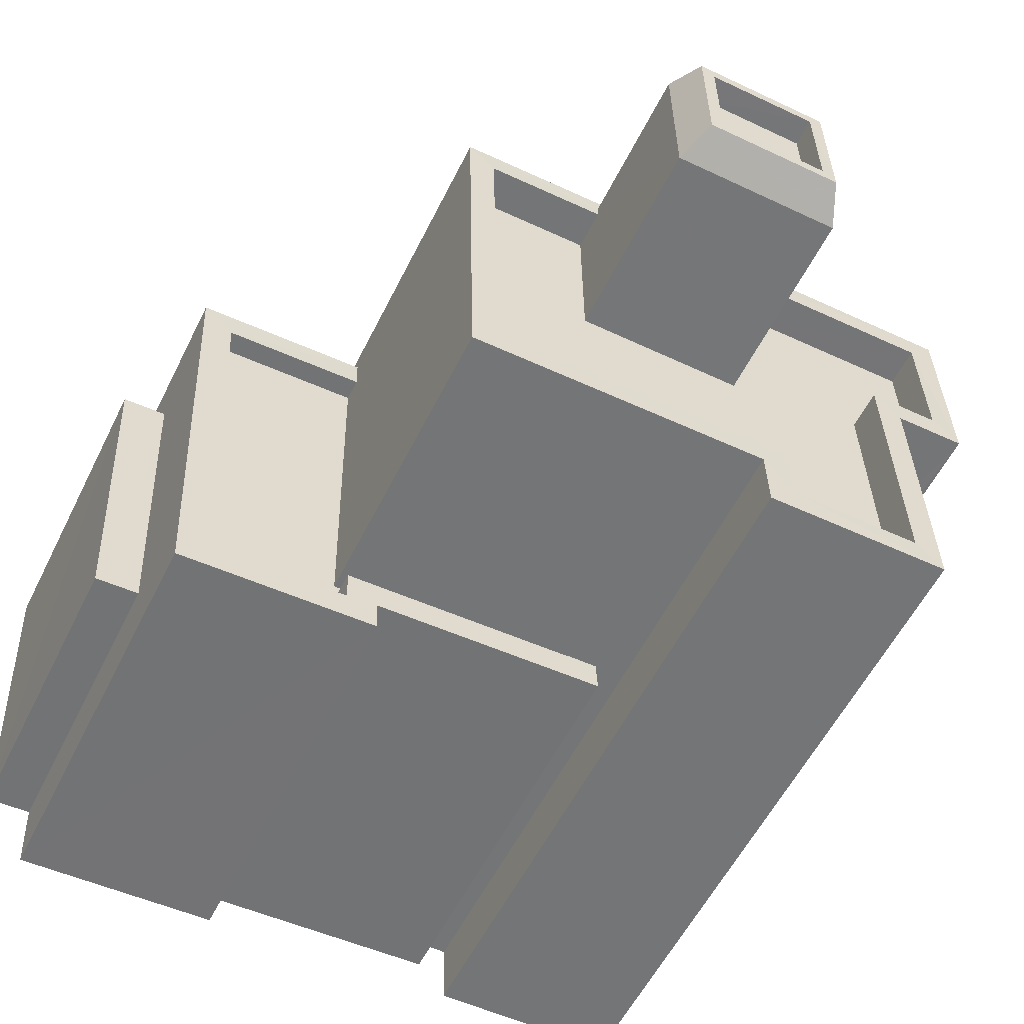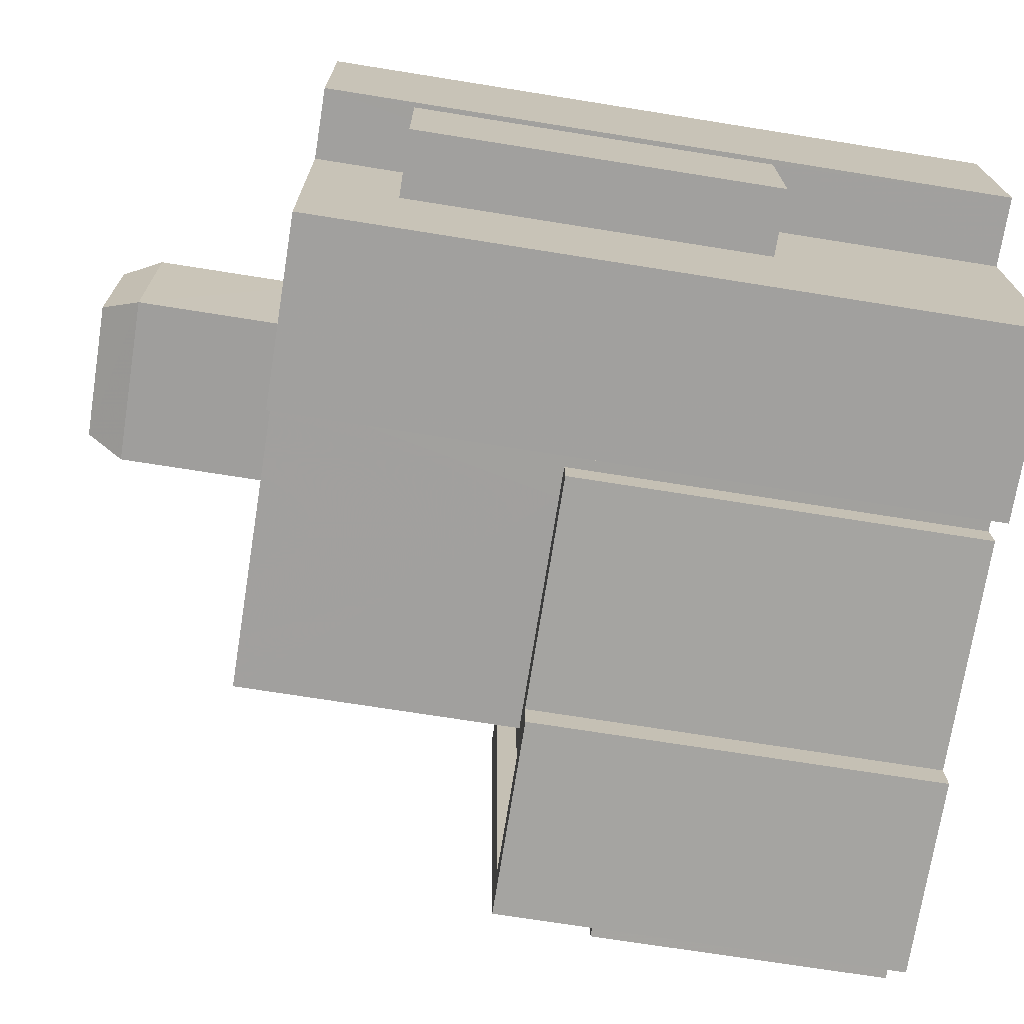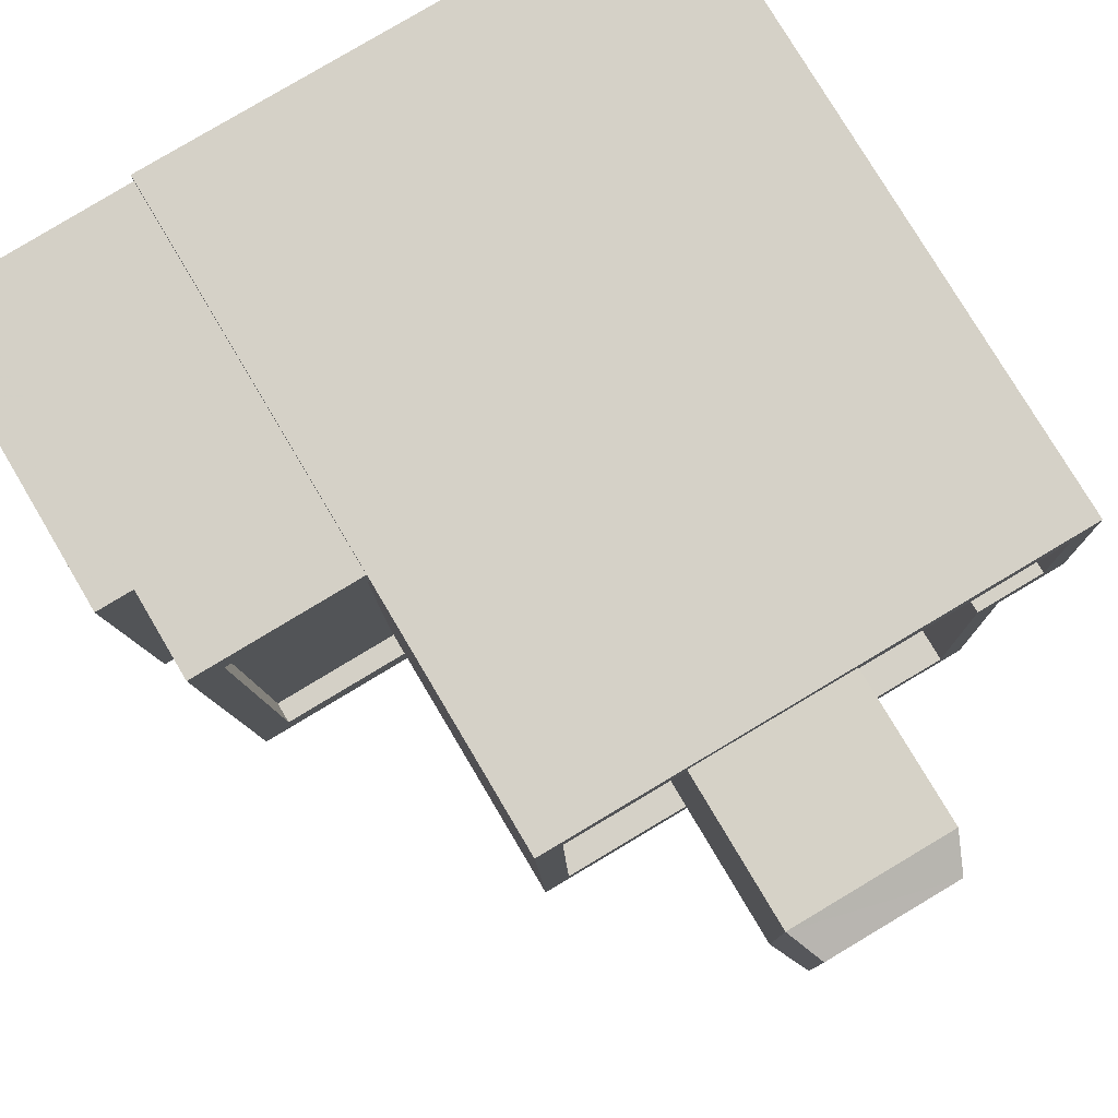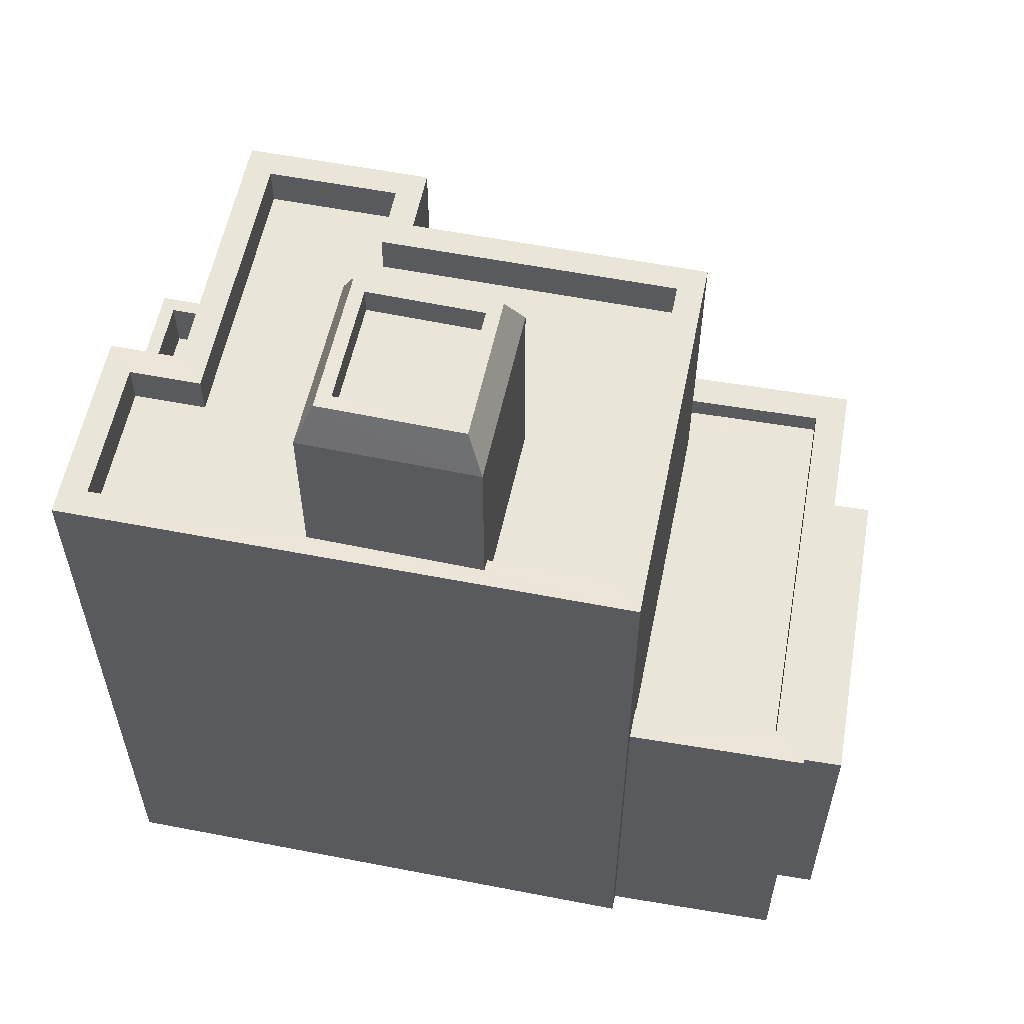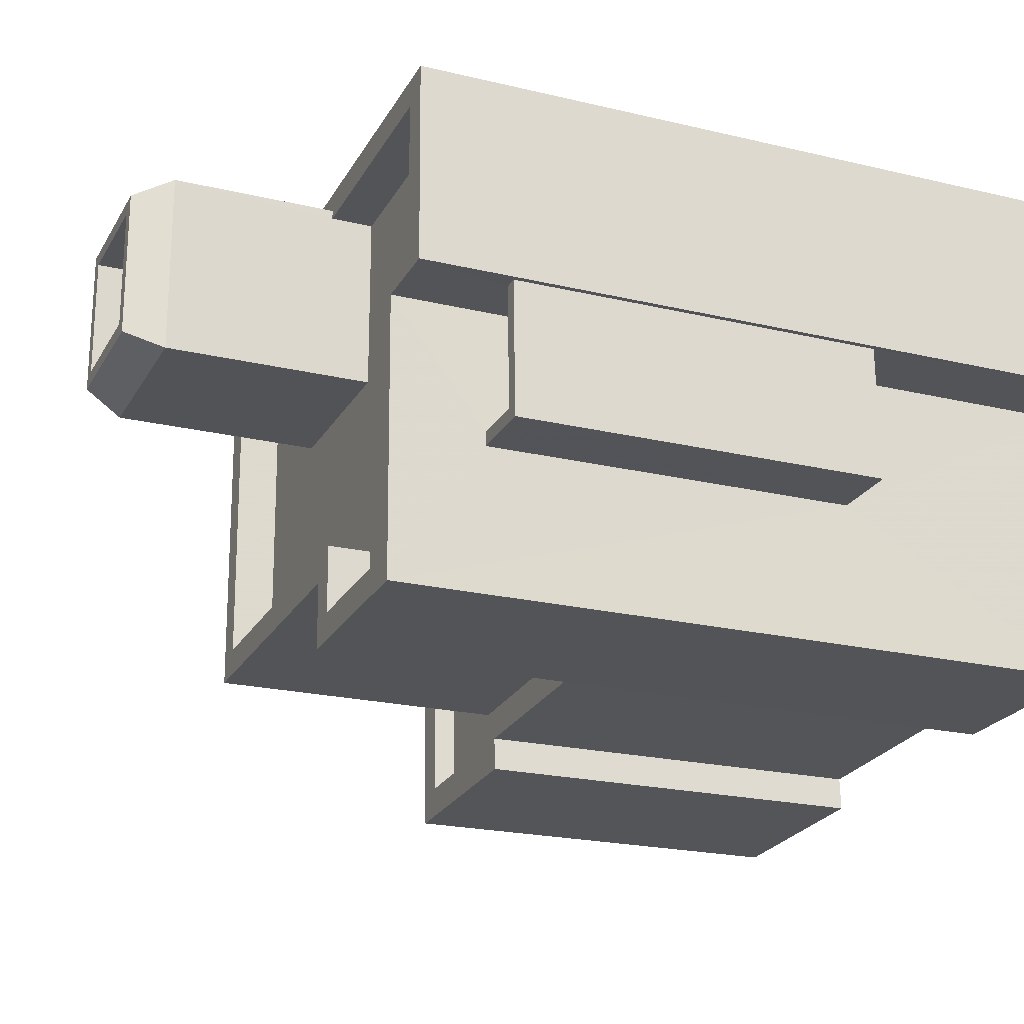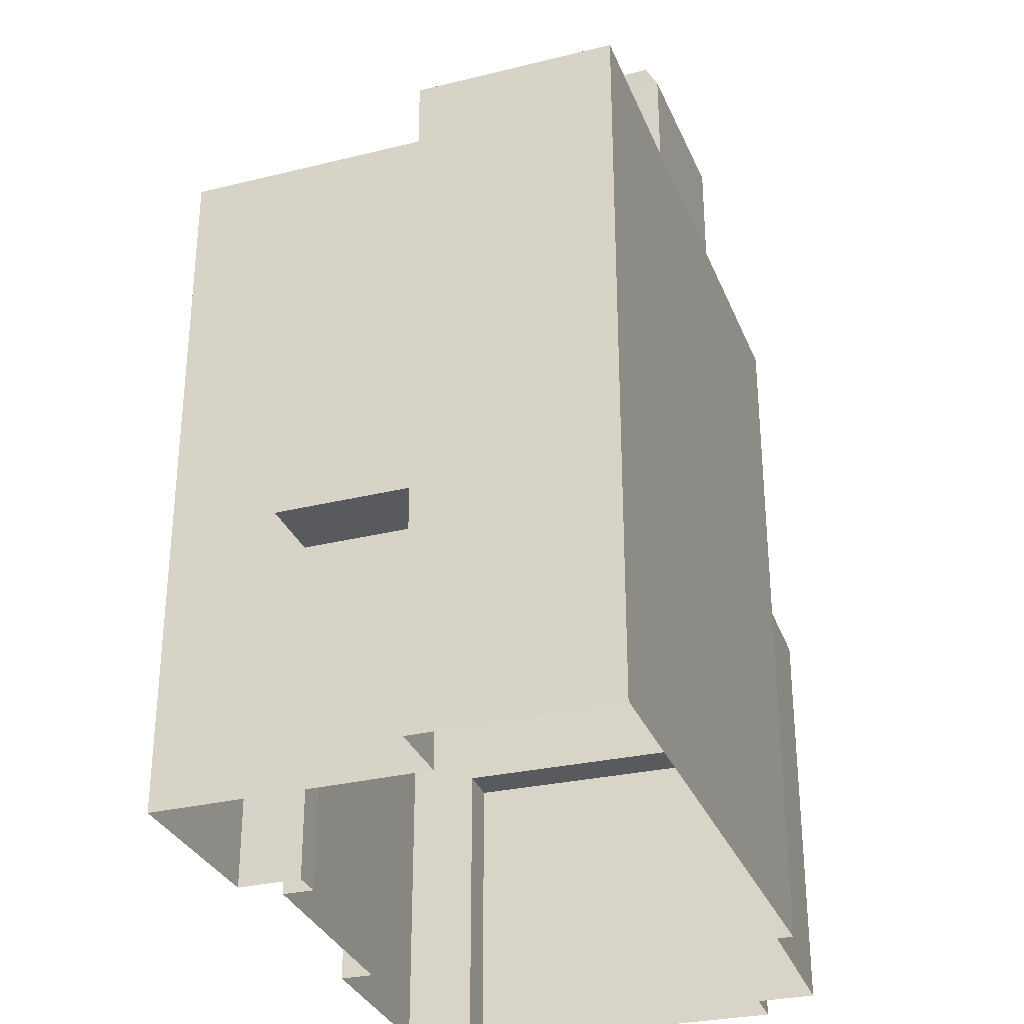
<metadata>
{"format":"obj","ext":"obj","renderer":"f3d","projection":"perspective","resolution":1024,"background":"white","views":[{"elev":-56.9,"azim":-26.3,"up":"+Y"},{"elev":-70.6,"azim":80.9,"up":"+Y"},{"elev":78.2,"azim":-30.7,"up":"+Y"},{"elev":57.8,"azim":-167.4,"up":"+Z"},{"elev":-21.8,"azim":67.3,"up":"+Y"},{"elev":-30.9,"azim":110.7,"up":"+Z"}]}
</metadata>
<code>
v -1.266e+04 -3.811e+04 34.55
v -1.266e+04 -3.812e+04 34.55
v -1.266e+04 -3.812e+04 34.55
v -1.266e+04 -3.811e+04 34.55
v -1.268e+04 -3.811e+04 35.92
v -1.268e+04 -3.812e+04 35.92
v -1.268e+04 -3.811e+04 35.92
v -1.268e+04 -3.812e+04 35.92
v -1.267e+04 -3.812e+04 38.33
v -1.267e+04 -3.812e+04 38.33
v -1.267e+04 -3.812e+04 38.33
v -1.267e+04 -3.812e+04 38.33
v -1.267e+04 -3.812e+04 38.33
v -1.267e+04 -3.812e+04 38.33
v -1.268e+04 -3.812e+04 38.33
v -1.268e+04 -3.812e+04 38.33
v -1.268e+04 -3.811e+04 38.33
v -1.267e+04 -3.811e+04 38.33
v -1.267e+04 -3.811e+04 38.33
v -1.268e+04 -3.811e+04 38.33
v -1.267e+04 -3.812e+04 38.33
v -1.267e+04 -3.812e+04 38.33
v -1.267e+04 -3.812e+04 37.83
v -1.267e+04 -3.812e+04 37.83
v -1.267e+04 -3.812e+04 37.83
v -1.267e+04 -3.812e+04 37.83
v -1.267e+04 -3.812e+04 37.83
v -1.268e+04 -3.812e+04 37.83
v -1.268e+04 -3.811e+04 37.83
v -1.267e+04 -3.811e+04 37.83
v -1.267e+04 -3.812e+04 44.67
v -1.267e+04 -3.811e+04 44.67
v -1.267e+04 -3.812e+04 44.67
v -1.267e+04 -3.811e+04 44.67
v -1.266e+04 -3.811e+04 43.77
v -1.266e+04 -3.811e+04 43.77
v -1.266e+04 -3.811e+04 43.77
v -1.266e+04 -3.812e+04 43.77
v -1.267e+04 -3.812e+04 43.77
v -1.267e+04 -3.812e+04 43.77
v -1.267e+04 -3.811e+04 43.77
v -1.267e+04 -3.811e+04 43.77
v -1.267e+04 -3.811e+04 43.77
v -1.267e+04 -3.812e+04 43.77
v -1.267e+04 -3.811e+04 43.77
v -1.267e+04 -3.811e+04 43.77
v -1.266e+04 -3.811e+04 44.67
v -1.266e+04 -3.811e+04 44.67
v -1.266e+04 -3.811e+04 44.67
v -1.267e+04 -3.811e+04 44.67
v -1.267e+04 -3.811e+04 44.67
v -1.267e+04 -3.811e+04 44.67
v -1.266e+04 -3.811e+04 44.67
v -1.267e+04 -3.811e+04 44.67
v -1.266e+04 -3.812e+04 44.67
v -1.266e+04 -3.811e+04 44.67
v -1.266e+04 -3.811e+04 44.67
v -1.266e+04 -3.812e+04 44.67
v -1.267e+04 -3.812e+04 44.67
v -1.267e+04 -3.812e+04 44.67
v -1.267e+04 -3.812e+04 44.67
v -1.267e+04 -3.812e+04 44.67
v -1.266e+04 -3.811e+04 41.55
v -1.266e+04 -3.812e+04 41.55
v -1.266e+04 -3.812e+04 41.55
v -1.266e+04 -3.811e+04 41.55
v -1.266e+04 -3.812e+04 42.65
v -1.266e+04 -3.811e+04 42.65
v -1.266e+04 -3.812e+04 42.65
v -1.266e+04 -3.811e+04 42.65
v -1.266e+04 -3.812e+04 42.65
v -1.266e+04 -3.812e+04 42.65
v -1.267e+04 -3.811e+04 48.44
v -1.267e+04 -3.811e+04 48.44
v -1.267e+04 -3.811e+04 48.44
v -1.267e+04 -3.811e+04 48.44
v -1.267e+04 -3.811e+04 49.04
v -1.267e+04 -3.811e+04 49.04
v -1.267e+04 -3.811e+04 49.04
v -1.267e+04 -3.811e+04 49.04
v -1.267e+04 -3.811e+04 49.04
v -1.267e+04 -3.811e+04 49.04
v -1.267e+04 -3.811e+04 49.04
v -1.267e+04 -3.811e+04 49.04
v -1.267e+04 -3.811e+04 48.2
v -1.267e+04 -3.811e+04 48.2
v -1.267e+04 -3.811e+04 48.2
v -1.267e+04 -3.811e+04 48.2
v -1.268e+04 -3.812e+04 29.1
v -1.268e+04 -3.812e+04 29.1
v -1.268e+04 -3.811e+04 29.1
v -1.268e+04 -3.811e+04 29.1
v -1.268e+04 -3.812e+04 29.1
v -1.268e+04 -3.811e+04 29.1
v -1.267e+04 -3.811e+04 29.1
v -1.267e+04 -3.812e+04 29.1
v -1.267e+04 -3.812e+04 29.1
v -1.267e+04 -3.812e+04 29.1
v -1.267e+04 -3.812e+04 29.1
v -1.267e+04 -3.812e+04 29.1
v -1.266e+04 -3.811e+04 29.1
v -1.266e+04 -3.811e+04 29.1
v -1.266e+04 -3.811e+04 29.1
v -1.267e+04 -3.811e+04 29.1
v -1.266e+04 -3.812e+04 29.1
v -1.267e+04 -3.812e+04 29.1
f 5 6 7
f 5 8 6
f 9 10 11
f 12 13 14
f 13 10 9
f 15 12 16
f 17 18 19
f 17 19 20
f 15 16 20
f 21 9 11
f 9 22 13
f 16 17 20
f 12 14 16
f 14 13 22
f 23 24 25
f 26 25 27
f 26 27 28
f 28 27 29
f 29 27 30
f 25 24 27
f 31 32 33
f 31 34 32
f 35 36 37
f 38 37 39
f 38 39 40
f 41 42 43
f 44 42 41
f 45 37 36
f 39 42 44
f 37 45 46
f 39 46 42
f 37 46 39
f 47 48 49
f 50 51 34
f 34 51 32
f 32 52 48
f 47 49 53
f 52 54 49
f 52 32 51
f 52 49 48
f 55 56 57
f 57 56 53
f 55 58 56
f 53 56 47
f 33 59 31
f 31 59 60
f 58 61 62
f 61 59 62
f 60 59 61
f 55 61 58
f 63 64 65
f 66 63 65
f 67 68 69
f 68 70 69
f 71 67 69
f 72 71 69
f 73 74 75
f 76 73 75
f 77 78 79
f 80 81 82
f 83 80 82
f 78 81 80
f 79 78 84
f 84 78 80
f 79 82 77
f 79 83 82
f 81 78 85
f 85 78 86
f 86 77 87
f 78 77 86
f 87 82 88
f 77 82 87
f 88 81 85
f 82 81 88
f 1 2 3
f 1 4 2
f 6 8 89
f 90 6 89
f 5 91 89
f 8 5 89
f 7 91 5
f 7 92 91
f 90 93 6
f 93 15 6
f 92 7 94
f 6 15 20
f 7 6 20
f 94 7 20
f 19 94 20
f 19 95 94
f 12 93 96
f 12 15 93
f 11 10 97
f 98 11 97
f 10 99 97
f 10 13 99
f 13 12 96
f 99 13 96
f 28 14 26
f 28 16 14
f 17 28 29
f 17 16 28
f 18 17 29
f 30 18 29
f 24 23 9
f 21 24 9
f 9 23 25
f 22 9 25
f 22 25 26
f 14 22 26
f 21 33 27
f 59 33 21
f 98 100 11
f 27 24 21
f 100 59 11
f 11 59 21
f 1 101 4
f 63 70 56
f 47 56 70
f 101 102 4
f 63 66 70
f 4 102 47
f 4 47 68
f 47 70 68
f 48 103 104
f 32 48 104
f 48 102 103
f 48 47 102
f 101 1 3
f 105 101 3
f 105 3 58
f 64 63 72
f 72 63 56
f 71 56 58
f 3 71 58
f 71 72 56
f 58 106 105
f 58 62 106
f 59 100 106
f 62 59 106
f 30 27 18
f 95 19 104
f 27 33 18
f 104 19 32
f 18 33 32
f 19 18 32
f 34 44 41
f 34 31 44
f 50 34 41
f 43 50 41
f 45 36 49
f 54 45 49
f 49 36 35
f 53 49 35
f 53 35 37
f 57 53 37
f 57 37 38
f 55 57 38
f 55 38 40
f 61 55 40
f 60 40 39
f 60 61 40
f 60 39 44
f 31 60 44
f 64 69 65
f 64 72 69
f 70 65 69
f 70 66 65
f 3 2 67
f 71 3 67
f 68 67 2
f 4 68 2
f 84 76 75
f 84 80 76
f 79 75 74
f 79 84 75
f 79 74 73
f 83 79 73
f 83 73 76
f 80 83 76
f 52 87 54
f 45 54 46
f 46 54 88
f 54 87 88
f 88 42 46
f 88 85 42
f 43 42 50
f 51 50 86
f 86 50 85
f 50 42 85
f 51 86 87
f 52 51 87

</code>
